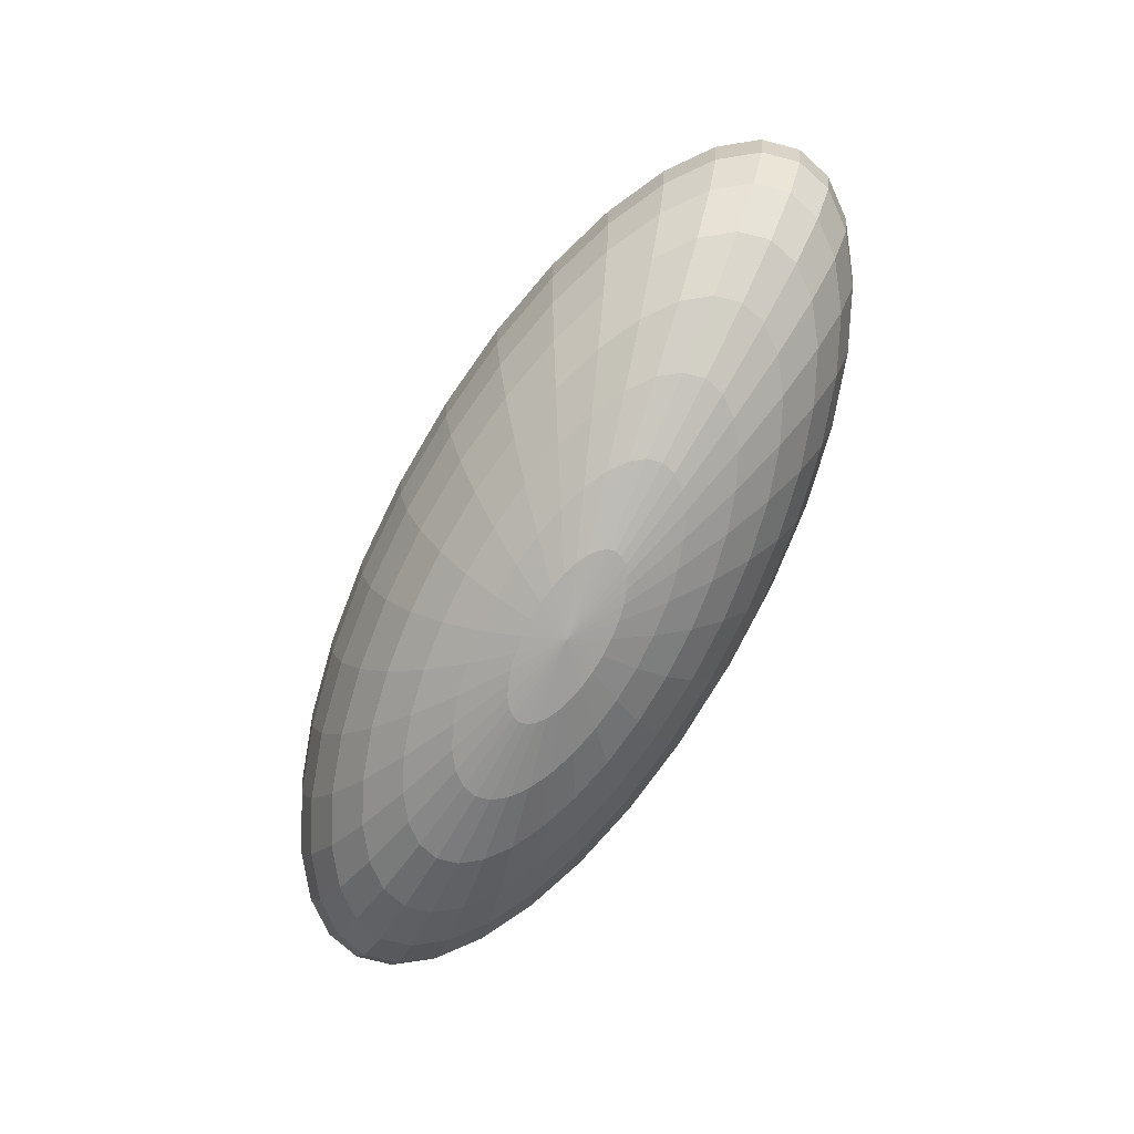
<metadata>
{"format":"obj","ext":"obj","renderer":"f3d","projection":"perspective","resolution":1024,"background":"white","views":[{"elev":-74.4,"azim":61.8,"up":"+Y"}]}
</metadata>
<code>
o Sphere_Sphere.000_Sphere_Sphere.003
v -0.9206 0.8739 2.035
v -0.9294 0.92 2.035
v -0.9206 0.92 1.999
v -0.9119 0.8739 2
v -0.6458 1.138 2.035
v -0.5596 1.152 2.035
v -0.5579 1.152 2.028
v -0.6424 1.138 2.021
v -0.8945 0.8296 2.035
v -0.8863 0.8296 2.002
v -0.7252 1.116 2.035
v -0.7203 1.116 2.015
v -0.852 0.7887 2.035
v -0.8447 0.7887 2.005
v -0.7949 1.087 2.035
v -0.7886 1.087 2.01
v -0.7949 0.7529 2.035
v -0.7886 0.7529 2.01
v -0.852 1.051 2.035
v -0.8447 1.051 2.005
v -0.7252 0.7235 2.035
v -0.7203 0.7235 2.015
v -0.8945 1.01 2.035
v -0.8863 1.01 2.002
v -0.6458 0.7017 2.035
v -0.6424 0.7017 2.021
v -0.9206 0.9661 2.035
v -0.9119 0.9661 2
v -0.5596 0.6883 2.035
v -0.5579 0.6883 2.028
v -0.6324 0.7017 2.008
v -0.5528 0.6883 2.021
v -0.8863 0.9661 1.966
v -0.8945 0.92 1.965
v -0.8863 0.8739 1.966
v -0.5528 1.152 2.021
v -0.6324 1.138 2.008
v -0.8621 0.8296 1.97
v -0.7058 1.116 1.996
v -0.8229 0.7887 1.976
v -0.7701 1.087 1.985
v -0.7701 0.7529 1.985
v -0.8229 1.051 1.976
v -0.7058 0.7235 1.996
v -0.8621 1.01 1.97
v -0.6822 1.116 1.978
v -0.7401 1.087 1.963
v -0.7876 0.7887 1.95
v -0.7401 0.7529 1.963
v -0.7876 1.051 1.95
v -0.6822 0.7235 1.978
v -0.8229 1.01 1.941
v -0.6162 0.7017 1.996
v -0.8447 0.9661 1.935
v -0.5445 0.6883 2.015
v -0.852 0.92 1.933
v -0.8447 0.8739 1.935
v -0.5445 1.152 2.015
v -0.6162 1.138 1.996
v -0.8229 0.8296 1.941
v -0.7886 0.9661 1.907
v -0.7949 0.92 1.905
v -0.7886 0.8739 1.907
v -0.5334 1.152 2.01
v -0.5943 1.138 1.985
v -0.7701 0.8296 1.915
v -0.6505 1.116 1.963
v -0.7401 0.7887 1.927
v -0.6997 1.087 1.943
v -0.6997 0.7529 1.943
v -0.7401 1.051 1.927
v -0.6505 0.7235 1.963
v -0.7701 1.01 1.915
v -0.5943 0.7017 1.985
v -0.5334 0.6883 2.01
v -0.6822 0.7887 1.908
v -0.6505 0.7529 1.927
v -0.6505 1.087 1.927
v -0.6822 1.051 1.908
v -0.6118 0.7235 1.95
v -0.7058 1.01 1.894
v -0.5677 0.7017 1.976
v -0.7203 0.9661 1.885
v -0.5198 0.6883 2.005
v -0.7252 0.92 1.882
v -0.7203 0.8739 1.885
v -0.5198 1.152 2.005
v -0.5677 1.138 1.976
v -0.7058 0.8296 1.894
v -0.6118 1.116 1.95
v -0.6458 0.92 1.865
v -0.6424 0.8739 1.868
v -0.5043 1.152 2.002
v -0.5373 1.138 1.97
v -0.6324 0.8296 1.878
v -0.5677 1.116 1.941
v -0.6162 0.7887 1.894
v -0.5943 1.087 1.915
v -0.5943 0.7529 1.915
v -0.6162 1.051 1.894
v -0.5677 0.7235 1.941
v -0.6324 1.01 1.878
v -0.5373 0.7017 1.97
v -0.6424 0.9661 1.868
v -0.5043 0.6883 2.002
v -0.5334 1.087 1.907
v -0.5445 1.051 1.885
v -0.5334 0.7529 1.907
v -0.5198 0.7235 1.935
v -0.5528 1.01 1.868
v -0.5043 0.7017 1.966
v -0.5579 0.9661 1.858
v -0.4875 0.6883 2
v -0.5596 0.92 1.855
v -0.5579 0.8739 1.858
v -0.4875 1.152 2
v -0.5043 1.138 1.966
v -0.5528 0.8296 1.868
v -0.5198 1.116 1.935
v -0.5445 0.7887 1.885
v -0.47 0.92 1.851
v -0.47 0.8739 1.855
v -0.47 1.152 1.999
v -0.47 1.138 1.965
v -0.47 0.8296 1.865
v -0.47 1.116 1.933
v -0.47 0.7887 1.882
v -0.47 1.087 1.905
v -0.47 0.7529 1.905
v -0.47 1.051 1.882
v -0.47 0.7235 1.933
v -0.47 1.01 1.865
v -0.47 0.7017 1.965
v -0.47 0.9661 1.855
v -0.47 0.6883 1.999
v -0.4066 0.7529 1.907
v -0.4202 0.7235 1.935
v -0.3955 1.051 1.885
v -0.3872 1.01 1.868
v -0.4357 0.7017 1.966
v -0.3821 0.9661 1.858
v -0.4525 0.6883 2
v -0.3804 0.92 1.855
v -0.3821 0.8739 1.858
v -0.4525 1.152 2
v -0.4357 1.138 1.966
v -0.3872 0.8296 1.868
v -0.4202 1.116 1.935
v -0.3955 0.7887 1.885
v -0.4066 1.087 1.907
v -0.2976 0.8739 1.868
v -0.3076 0.8296 1.878
v -0.4027 1.138 1.97
v -0.3723 1.116 1.941
v -0.3238 0.7887 1.894
v -0.3457 1.087 1.915
v -0.3457 0.7529 1.915
v -0.3238 1.051 1.894
v -0.3723 0.7235 1.941
v -0.3076 1.01 1.878
v -0.4027 0.7017 1.97
v -0.2976 0.9661 1.868
v -0.4357 0.6883 2.002
v -0.2942 0.92 1.865
v -0.4357 1.152 2.002
v -0.3282 0.7235 1.95
v -0.3723 0.7017 1.976
v -0.2342 1.01 1.894
v -0.2197 0.9661 1.885
v -0.4202 0.6883 2.005
v -0.2148 0.92 1.882
v -0.2197 0.8739 1.885
v -0.4202 1.152 2.005
v -0.3723 1.138 1.976
v -0.2342 0.8296 1.894
v -0.3282 1.116 1.95
v -0.2578 0.7887 1.908
v -0.2895 1.087 1.927
v -0.2895 0.7529 1.927
v -0.2578 1.051 1.908
v -0.3457 1.138 1.985
v -0.2895 1.116 1.963
v -0.1699 0.8296 1.915
v -0.1999 0.7887 1.927
v -0.2403 1.087 1.943
v -0.2403 0.7529 1.943
v -0.1999 1.051 1.927
v -0.2895 0.7235 1.963
v -0.1699 1.01 1.915
v -0.3457 0.7017 1.985
v -0.1514 0.9661 1.907
v -0.4066 0.6883 2.01
v -0.1451 0.92 1.905
v -0.1514 0.8739 1.907
v -0.4066 1.152 2.01
v -0.1171 1.01 1.941
v -0.09534 0.9661 1.935
v -0.3238 0.7017 1.996
v -0.3955 0.6883 2.015
v -0.088 0.92 1.933
v -0.09534 0.8739 1.935
v -0.3955 1.152 2.015
v -0.3238 1.138 1.996
v -0.1171 0.8296 1.941
v -0.2578 1.116 1.978
v -0.1524 0.7887 1.95
v -0.1999 1.087 1.963
v -0.1999 0.7529 1.963
v -0.1524 1.051 1.95
v -0.2578 0.7235 1.978
v -0.07785 0.8296 1.97
v -0.1171 0.7887 1.976
v -0.2342 1.116 1.996
v -0.1699 1.087 1.985
v -0.1699 0.7529 1.985
v -0.1171 1.051 1.976
v -0.2342 0.7235 1.996
v -0.07785 1.01 1.97
v -0.3076 0.7017 2.008
v -0.0537 0.9661 1.966
v -0.3872 0.6883 2.021
v -0.04554 0.92 1.965
v -0.0537 0.8739 1.966
v -0.3872 1.152 2.021
v -0.3076 1.138 2.008
v -0.2976 0.7017 2.021
v -0.3821 0.6883 2.028
v -0.02806 0.9661 2
v -0.0194 0.92 1.999
v -0.02806 0.8739 2
v -0.3821 1.152 2.028
v -0.2976 1.138 2.021
v -0.0537 0.8296 2.002
v -0.2197 1.116 2.015
v -0.09534 0.7887 2.005
v -0.1514 1.087 2.01
v -0.1514 0.7529 2.01
v -0.09534 1.051 2.005
v -0.2197 0.7235 2.015
v -0.0537 1.01 2.002
v -0.2148 1.116 2.035
v -0.1451 1.087 2.035
v -0.088 0.7887 2.035
v -0.1451 0.7529 2.035
v -0.088 1.051 2.035
v -0.2148 0.7235 2.035
v -0.04554 1.01 2.035
v -0.2942 0.7017 2.035
v -0.0194 0.9661 2.035
v -0.3804 0.6883 2.035
v -0.01057 0.92 2.035
v -0.0194 0.8739 2.035
v -0.3804 1.152 2.035
v -0.2942 1.138 2.035
v -0.04554 0.8296 2.035
v -0.02806 0.9661 2.07
v -0.0194 0.92 2.071
v -0.02806 0.8739 2.07
v -0.3821 1.152 2.042
v -0.2976 1.138 2.049
v -0.0537 0.8296 2.068
v -0.2197 1.116 2.055
v -0.09534 0.7887 2.065
v -0.1514 1.087 2.06
v -0.1514 0.7529 2.06
v -0.09534 1.051 2.065
v -0.2197 0.7235 2.055
v -0.0537 1.01 2.068
v -0.2976 0.7017 2.049
v -0.3821 0.6883 2.042
v -0.1171 0.7887 2.093
v -0.1699 0.7529 2.085
v -0.1699 1.087 2.085
v -0.1171 1.051 2.093
v -0.2342 0.7235 2.074
v -0.07785 1.01 2.1
v -0.3076 0.7017 2.062
v -0.0537 0.9661 2.104
v -0.3872 0.6883 2.049
v -0.04554 0.92 2.105
v -0.0537 0.8739 2.104
v -0.3872 1.152 2.049
v -0.3076 1.138 2.062
v -0.07785 0.8296 2.1
v -0.2342 1.116 2.074
v -0.088 0.92 2.137
v -0.09534 0.8739 2.135
v -0.3955 1.152 2.055
v -0.3238 1.138 2.074
v -0.1171 0.8296 2.129
v -0.2578 1.116 2.092
v -0.1524 0.7887 2.12
v -0.1999 1.087 2.107
v -0.1999 0.7529 2.107
v -0.1524 1.051 2.12
v -0.2578 0.7235 2.092
v -0.1171 1.01 2.129
v -0.3238 0.7017 2.074
v -0.09534 0.9661 2.135
v -0.3955 0.6883 2.055
v -0.2403 0.7529 2.127
v -0.2895 0.7235 2.107
v -0.1999 1.051 2.143
v -0.1699 1.01 2.155
v -0.3457 0.7017 2.085
v -0.1514 0.9661 2.162
v -0.4066 0.6883 2.06
v -0.1451 0.92 2.165
v -0.1514 0.8739 2.162
v -0.4066 1.152 2.06
v -0.3457 1.138 2.085
v -0.1699 0.8296 2.155
v -0.2895 1.116 2.107
v -0.1999 0.7887 2.143
v -0.2403 1.087 2.127
v -0.4202 1.152 2.065
v -0.3723 1.138 2.093
v -0.2197 0.8739 2.185
v -0.2342 0.8296 2.176
v -0.3282 1.116 2.12
v -0.2578 0.7887 2.162
v -0.2895 1.087 2.143
v -0.2895 0.7529 2.143
v -0.2578 1.051 2.162
v -0.3282 0.7235 2.12
v -0.2342 1.01 2.176
v -0.3723 0.7017 2.093
v -0.2197 0.9661 2.185
v -0.4202 0.6883 2.065
v -0.2148 0.92 2.188
v -0.3238 1.051 2.176
v -0.3076 1.01 2.192
v -0.3723 0.7235 2.129
v -0.4027 0.7017 2.1
v -0.2976 0.9661 2.201
v -0.4357 0.6883 2.068
v -0.2942 0.92 2.205
v -0.2976 0.8739 2.201
v -0.4357 1.152 2.068
v -0.4027 1.138 2.1
v -0.3076 0.8296 2.192
v -0.3723 1.116 2.129
v -0.3238 0.7887 2.176
v -0.3457 1.087 2.155
v -0.3457 0.7529 2.155
v -0.3821 0.8739 2.212
v -0.3872 0.8296 2.201
v -0.4357 1.138 2.104
v -0.4202 1.116 2.135
v -0.3955 0.7887 2.185
v -0.4066 1.087 2.162
v -0.4066 0.7529 2.162
v -0.3955 1.051 2.185
v -0.4202 0.7235 2.135
v -0.3872 1.01 2.201
v -0.4357 0.7017 2.104
v -0.3821 0.9661 2.212
v -0.4525 0.6883 2.07
v -0.3804 0.92 2.215
v -0.4525 1.152 2.07
v -0.47 0.7235 2.137
v -0.47 0.7017 2.105
v -0.47 1.01 2.205
v -0.47 0.9661 2.215
v -0.47 0.6883 2.071
v -0.47 0.92 2.219
v -0.47 0.8739 2.215
v -0.47 1.152 2.071
v -0.47 1.138 2.105
v -0.47 0.8296 2.205
v -0.47 1.116 2.137
v -0.47 0.7887 2.188
v -0.47 1.087 2.165
v -0.47 0.7529 2.165
v -0.47 1.051 2.188
v -0.5043 1.138 2.104
v -0.5198 1.116 2.135
v -0.5528 0.8296 2.201
v -0.5445 0.7887 2.185
v -0.5334 1.087 2.162
v -0.5334 0.7529 2.162
v -0.5445 1.051 2.185
v -0.5198 0.7235 2.135
v -0.5528 1.01 2.201
v -0.5043 0.7017 2.104
v -0.5579 0.9661 2.212
v -0.4875 0.6883 2.07
v -0.5596 0.92 2.215
v -0.5579 0.8739 2.212
v -0.4875 1.152 2.07
v -0.6324 1.01 2.192
v -0.6424 0.9661 2.201
v -0.5373 0.7017 2.1
v -0.5043 0.6883 2.068
v -0.6458 0.92 2.205
v -0.6424 0.8739 2.201
v -0.5043 1.152 2.068
v -0.5373 1.138 2.1
v -0.6324 0.8296 2.192
v -0.5677 1.116 2.129
v -0.6162 0.7887 2.176
v -0.5943 1.087 2.155
v -0.5943 0.7529 2.155
v -0.6162 1.051 2.176
v -0.5677 0.7235 2.129
v -0.7058 0.8296 2.176
v -0.6822 0.7887 2.162
v -0.6118 1.116 2.12
v -0.6505 1.087 2.143
v -0.6505 0.7529 2.143
v -0.6822 1.051 2.162
v -0.6118 0.7235 2.12
v -0.7058 1.01 2.176
v -0.5677 0.7017 2.093
v -0.7203 0.9661 2.185
v -0.5198 0.6883 2.065
v -0.7252 0.92 2.188
v -0.7203 0.8739 2.185
v -0.5198 1.152 2.065
v -0.5677 1.138 2.093
v -0.5943 0.7017 2.085
v -0.5334 0.6883 2.06
v -0.7886 0.9661 2.162
v -0.7949 0.92 2.165
v -0.7886 0.8739 2.162
v -0.5334 1.152 2.06
v -0.5943 1.138 2.085
v -0.7701 0.8296 2.155
v -0.6505 1.116 2.107
v -0.7401 0.7887 2.143
v -0.6997 1.087 2.127
v -0.6997 0.7529 2.127
v -0.7401 1.051 2.143
v -0.6505 0.7235 2.107
v -0.7701 1.01 2.155
v -0.7876 0.7887 2.12
v -0.7401 0.7529 2.107
v -0.7401 1.087 2.107
v -0.7876 1.051 2.12
v -0.6822 0.7235 2.092
v -0.8229 1.01 2.129
v -0.6162 0.7017 2.074
v -0.8447 0.9661 2.135
v -0.5445 0.6883 2.055
v -0.852 0.92 2.137
v -0.8447 0.8739 2.135
v -0.5445 1.152 2.055
v -0.6162 1.138 2.074
v -0.8229 0.8296 2.129
v -0.6822 1.116 2.092
v -0.8945 0.92 2.105
v -0.8863 0.8739 2.104
v -0.5528 1.152 2.049
v -0.6324 1.138 2.062
v -0.8621 0.8296 2.1
v -0.7058 1.116 2.074
v -0.8229 0.7887 2.093
v -0.7701 1.087 2.085
v -0.7701 0.7529 2.085
v -0.8229 1.051 2.093
v -0.7058 0.7235 2.074
v -0.8621 1.01 2.1
v -0.6324 0.7017 2.062
v -0.8863 0.9661 2.104
v -0.5528 0.6883 2.049
v -0.7886 1.087 2.06
v -0.8447 1.051 2.065
v -0.7886 0.7529 2.06
v -0.7203 0.7235 2.055
v -0.8863 1.01 2.068
v -0.6424 0.7017 2.049
v -0.9119 0.9661 2.07
v -0.5579 0.6883 2.042
v -0.9206 0.92 2.071
v -0.9119 0.8739 2.07
v -0.5579 1.152 2.042
v -0.6424 1.138 2.049
v -0.8863 0.8296 2.068
v -0.7203 1.116 2.055
v -0.8447 0.7887 2.065
v -0.47 1.156 2.035
v -0.47 0.6837 2.035
f 1 2 3 4
f 5 6 7 8
f 9 1 4 10
f 11 5 8 12
f 13 9 10 14
f 15 11 12 16
f 17 13 14 18
f 19 15 16 20
f 21 17 18 22
f 23 19 20 24
f 25 21 22 26
f 27 23 24 28
f 29 25 26 30
f 2 27 28 3
f 30 26 31 32
f 3 28 33 34
f 4 3 34 35
f 8 7 36 37
f 10 4 35 38
f 12 8 37 39
f 14 10 38 40
f 16 12 39 41
f 18 14 40 42
f 20 16 41 43
f 22 18 42 44
f 24 20 43 45
f 26 22 44 31
f 28 24 45 33
f 41 39 46 47
f 42 40 48 49
f 43 41 47 50
f 44 42 49 51
f 45 43 50 52
f 31 44 51 53
f 33 45 52 54
f 32 31 53 55
f 34 33 54 56
f 35 34 56 57
f 37 36 58 59
f 38 35 57 60
f 39 37 59 46
f 40 38 60 48
f 56 54 61 62
f 57 56 62 63
f 59 58 64 65
f 60 57 63 66
f 46 59 65 67
f 48 60 66 68
f 47 46 67 69
f 49 48 68 70
f 50 47 69 71
f 51 49 70 72
f 52 50 71 73
f 53 51 72 74
f 54 52 73 61
f 55 53 74 75
f 70 68 76 77
f 71 69 78 79
f 72 70 77 80
f 73 71 79 81
f 74 72 80 82
f 61 73 81 83
f 75 74 82 84
f 62 61 83 85
f 63 62 85 86
f 65 64 87 88
f 66 63 86 89
f 67 65 88 90
f 68 66 89 76
f 69 67 90 78
f 86 85 91 92
f 88 87 93 94
f 89 86 92 95
f 90 88 94 96
f 76 89 95 97
f 78 90 96 98
f 77 76 97 99
f 79 78 98 100
f 80 77 99 101
f 81 79 100 102
f 82 80 101 103
f 83 81 102 104
f 84 82 103 105
f 85 83 104 91
f 100 98 106 107
f 101 99 108 109
f 102 100 107 110
f 103 101 109 111
f 104 102 110 112
f 105 103 111 113
f 91 104 112 114
f 92 91 114 115
f 94 93 116 117
f 95 92 115 118
f 96 94 117 119
f 97 95 118 120
f 98 96 119 106
f 99 97 120 108
f 115 114 121 122
f 117 116 123 124
f 118 115 122 125
f 119 117 124 126
f 120 118 125 127
f 106 119 126 128
f 108 120 127 129
f 107 106 128 130
f 109 108 129 131
f 110 107 130 132
f 111 109 131 133
f 112 110 132 134
f 113 111 133 135
f 114 112 134 121
f 131 129 136 137
f 132 130 138 139
f 133 131 137 140
f 134 132 139 141
f 135 133 140 142
f 121 134 141 143
f 122 121 143 144
f 124 123 145 146
f 125 122 144 147
f 126 124 146 148
f 127 125 147 149
f 128 126 148 150
f 129 127 149 136
f 130 128 150 138
f 147 144 151 152
f 148 146 153 154
f 149 147 152 155
f 150 148 154 156
f 136 149 155 157
f 138 150 156 158
f 137 136 157 159
f 139 138 158 160
f 140 137 159 161
f 141 139 160 162
f 142 140 161 163
f 143 141 162 164
f 144 143 164 151
f 146 145 165 153
f 161 159 166 167
f 162 160 168 169
f 163 161 167 170
f 164 162 169 171
f 151 164 171 172
f 153 165 173 174
f 152 151 172 175
f 154 153 174 176
f 155 152 175 177
f 156 154 176 178
f 157 155 177 179
f 158 156 178 180
f 159 157 179 166
f 160 158 180 168
f 176 174 181 182
f 177 175 183 184
f 178 176 182 185
f 179 177 184 186
f 180 178 185 187
f 166 179 186 188
f 168 180 187 189
f 167 166 188 190
f 169 168 189 191
f 170 167 190 192
f 171 169 191 193
f 172 171 193 194
f 174 173 195 181
f 175 172 194 183
f 191 189 196 197
f 192 190 198 199
f 193 191 197 200
f 194 193 200 201
f 181 195 202 203
f 183 194 201 204
f 182 181 203 205
f 184 183 204 206
f 185 182 205 207
f 186 184 206 208
f 187 185 207 209
f 188 186 208 210
f 189 187 209 196
f 190 188 210 198
f 206 204 211 212
f 207 205 213 214
f 208 206 212 215
f 209 207 214 216
f 210 208 215 217
f 196 209 216 218
f 198 210 217 219
f 197 196 218 220
f 199 198 219 221
f 200 197 220 222
f 201 200 222 223
f 203 202 224 225
f 204 201 223 211
f 205 203 225 213
f 221 219 226 227
f 222 220 228 229
f 223 222 229 230
f 225 224 231 232
f 211 223 230 233
f 213 225 232 234
f 212 211 233 235
f 214 213 234 236
f 215 212 235 237
f 216 214 236 238
f 217 215 237 239
f 218 216 238 240
f 219 217 239 226
f 220 218 240 228
f 236 234 241 242
f 237 235 243 244
f 238 236 242 245
f 239 237 244 246
f 240 238 245 247
f 226 239 246 248
f 228 240 247 249
f 227 226 248 250
f 229 228 249 251
f 230 229 251 252
f 232 231 253 254
f 233 230 252 255
f 234 232 254 241
f 235 233 255 243
f 251 249 256 257
f 252 251 257 258
f 254 253 259 260
f 255 252 258 261
f 241 254 260 262
f 243 255 261 263
f 242 241 262 264
f 244 243 263 265
f 245 242 264 266
f 246 244 265 267
f 247 245 266 268
f 248 246 267 269
f 249 247 268 256
f 250 248 269 270
f 265 263 271 272
f 266 264 273 274
f 267 265 272 275
f 268 266 274 276
f 269 267 275 277
f 256 268 276 278
f 270 269 277 279
f 257 256 278 280
f 258 257 280 281
f 260 259 282 283
f 261 258 281 284
f 262 260 283 285
f 263 261 284 271
f 264 262 285 273
f 281 280 286 287
f 283 282 288 289
f 284 281 287 290
f 285 283 289 291
f 271 284 290 292
f 273 285 291 293
f 272 271 292 294
f 274 273 293 295
f 275 272 294 296
f 276 274 295 297
f 277 275 296 298
f 278 276 297 299
f 279 277 298 300
f 280 278 299 286
f 296 294 301 302
f 297 295 303 304
f 298 296 302 305
f 299 297 304 306
f 300 298 305 307
f 286 299 306 308
f 287 286 308 309
f 289 288 310 311
f 290 287 309 312
f 291 289 311 313
f 292 290 312 314
f 293 291 313 315
f 294 292 314 301
f 295 293 315 303
f 311 310 316 317
f 312 309 318 319
f 313 311 317 320
f 314 312 319 321
f 315 313 320 322
f 301 314 321 323
f 303 315 322 324
f 302 301 323 325
f 304 303 324 326
f 305 302 325 327
f 306 304 326 328
f 307 305 327 329
f 308 306 328 330
f 309 308 330 318
f 326 324 331 332
f 327 325 333 334
f 328 326 332 335
f 329 327 334 336
f 330 328 335 337
f 318 330 337 338
f 317 316 339 340
f 319 318 338 341
f 320 317 340 342
f 321 319 341 343
f 322 320 342 344
f 323 321 343 345
f 324 322 344 331
f 325 323 345 333
f 341 338 346 347
f 342 340 348 349
f 343 341 347 350
f 344 342 349 351
f 345 343 350 352
f 331 344 351 353
f 333 345 352 354
f 332 331 353 355
f 334 333 354 356
f 335 332 355 357
f 336 334 356 358
f 337 335 357 359
f 338 337 359 346
f 340 339 360 348
f 356 354 361 362
f 357 355 363 364
f 358 356 362 365
f 359 357 364 366
f 346 359 366 367
f 348 360 368 369
f 347 346 367 370
f 349 348 369 371
f 350 347 370 372
f 351 349 371 373
f 352 350 372 374
f 353 351 373 375
f 354 352 374 361
f 355 353 375 363
f 371 369 376 377
f 372 370 378 379
f 373 371 377 380
f 374 372 379 381
f 375 373 380 382
f 361 374 381 383
f 363 375 382 384
f 362 361 383 385
f 364 363 384 386
f 365 362 385 387
f 366 364 386 388
f 367 366 388 389
f 369 368 390 376
f 370 367 389 378
f 386 384 391 392
f 387 385 393 394
f 388 386 392 395
f 389 388 395 396
f 376 390 397 398
f 378 389 396 399
f 377 376 398 400
f 379 378 399 401
f 380 377 400 402
f 381 379 401 403
f 382 380 402 404
f 383 381 403 405
f 384 382 404 391
f 385 383 405 393
f 401 399 406 407
f 402 400 408 409
f 403 401 407 410
f 404 402 409 411
f 405 403 410 412
f 391 404 411 413
f 393 405 412 414
f 392 391 413 415
f 394 393 414 416
f 395 392 415 417
f 396 395 417 418
f 398 397 419 420
f 399 396 418 406
f 400 398 420 408
f 416 414 421 422
f 417 415 423 424
f 418 417 424 425
f 420 419 426 427
f 406 418 425 428
f 408 420 427 429
f 407 406 428 430
f 409 408 429 431
f 410 407 430 432
f 411 409 431 433
f 412 410 432 434
f 413 411 433 435
f 414 412 434 421
f 415 413 435 423
f 432 430 436 437
f 433 431 438 439
f 434 432 437 440
f 435 433 439 441
f 421 434 440 442
f 423 435 441 443
f 422 421 442 444
f 424 423 443 445
f 425 424 445 446
f 427 426 447 448
f 428 425 446 449
f 429 427 448 450
f 430 428 449 436
f 431 429 450 438
f 446 445 451 452
f 448 447 453 454
f 449 446 452 455
f 450 448 454 456
f 436 449 455 457
f 438 450 456 458
f 437 436 457 459
f 439 438 458 460
f 440 437 459 461
f 441 439 460 462
f 442 440 461 463
f 443 441 462 464
f 444 442 463 465
f 445 443 464 451
f 460 458 466 467
f 461 459 468 469
f 462 460 467 470
f 463 461 469 471
f 464 462 470 472
f 465 463 471 473
f 451 464 472 474
f 452 451 474 475
f 454 453 476 477
f 455 452 475 478
f 456 454 477 479
f 457 455 478 480
f 458 456 479 466
f 459 457 480 468
f 6 481 7
f 482 29 30
f 7 481 36
f 482 30 32
f 36 481 58
f 482 32 55
f 58 481 64
f 482 55 75
f 64 481 87
f 482 75 84
f 87 481 93
f 482 84 105
f 93 481 116
f 482 105 113
f 116 481 123
f 482 113 135
f 123 481 145
f 482 135 142
f 145 481 165
f 482 142 163
f 165 481 173
f 482 163 170
f 173 481 195
f 482 170 192
f 195 481 202
f 482 192 199
f 202 481 224
f 482 199 221
f 224 481 231
f 482 221 227
f 231 481 253
f 482 227 250
f 253 481 259
f 482 250 270
f 259 481 282
f 482 270 279
f 482 279 300
f 282 481 288
f 288 481 310
f 482 300 307
f 310 481 316
f 482 307 329
f 316 481 339
f 482 329 336
f 339 481 360
f 482 336 358
f 360 481 368
f 482 358 365
f 368 481 390
f 482 365 387
f 390 481 397
f 482 387 394
f 397 481 419
f 482 394 416
f 419 481 426
f 482 416 422
f 426 481 447
f 482 422 444
f 447 481 453
f 482 444 465
f 453 481 476
f 482 465 473
f 475 474 2 1
f 477 476 6 5
f 478 475 1 9
f 479 477 5 11
f 480 478 9 13
f 466 479 11 15
f 468 480 13 17
f 467 466 15 19
f 469 468 17 21
f 470 467 19 23
f 471 469 21 25
f 472 470 23 27
f 473 471 25 29
f 474 472 27 2
f 476 481 6
f 482 473 29

</code>
